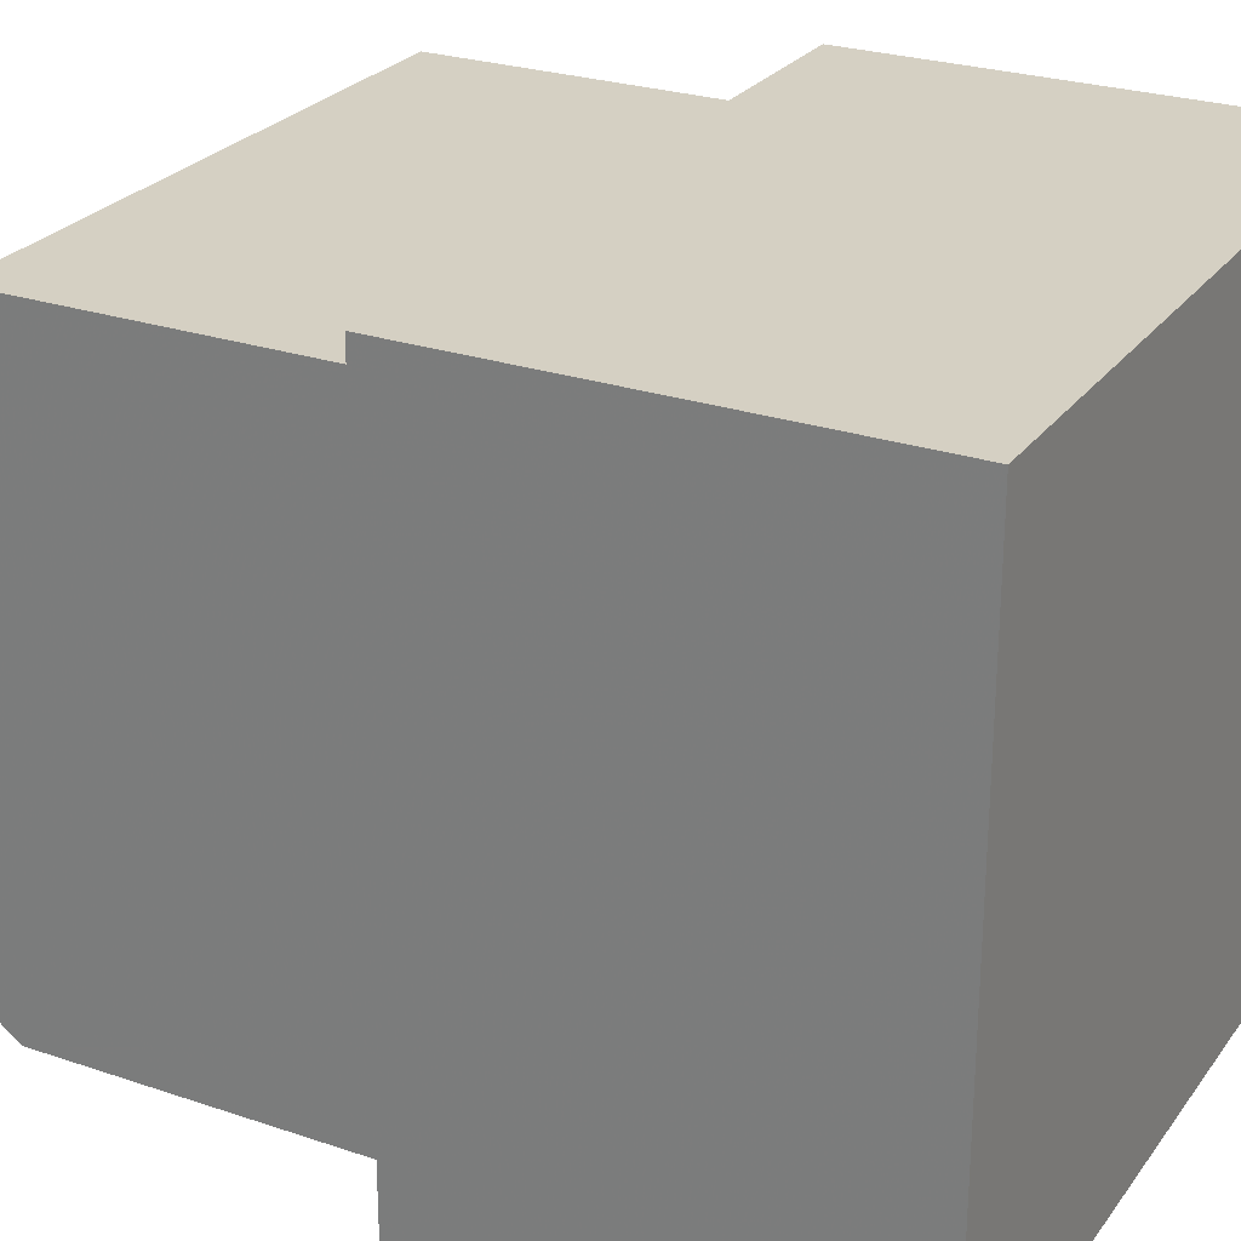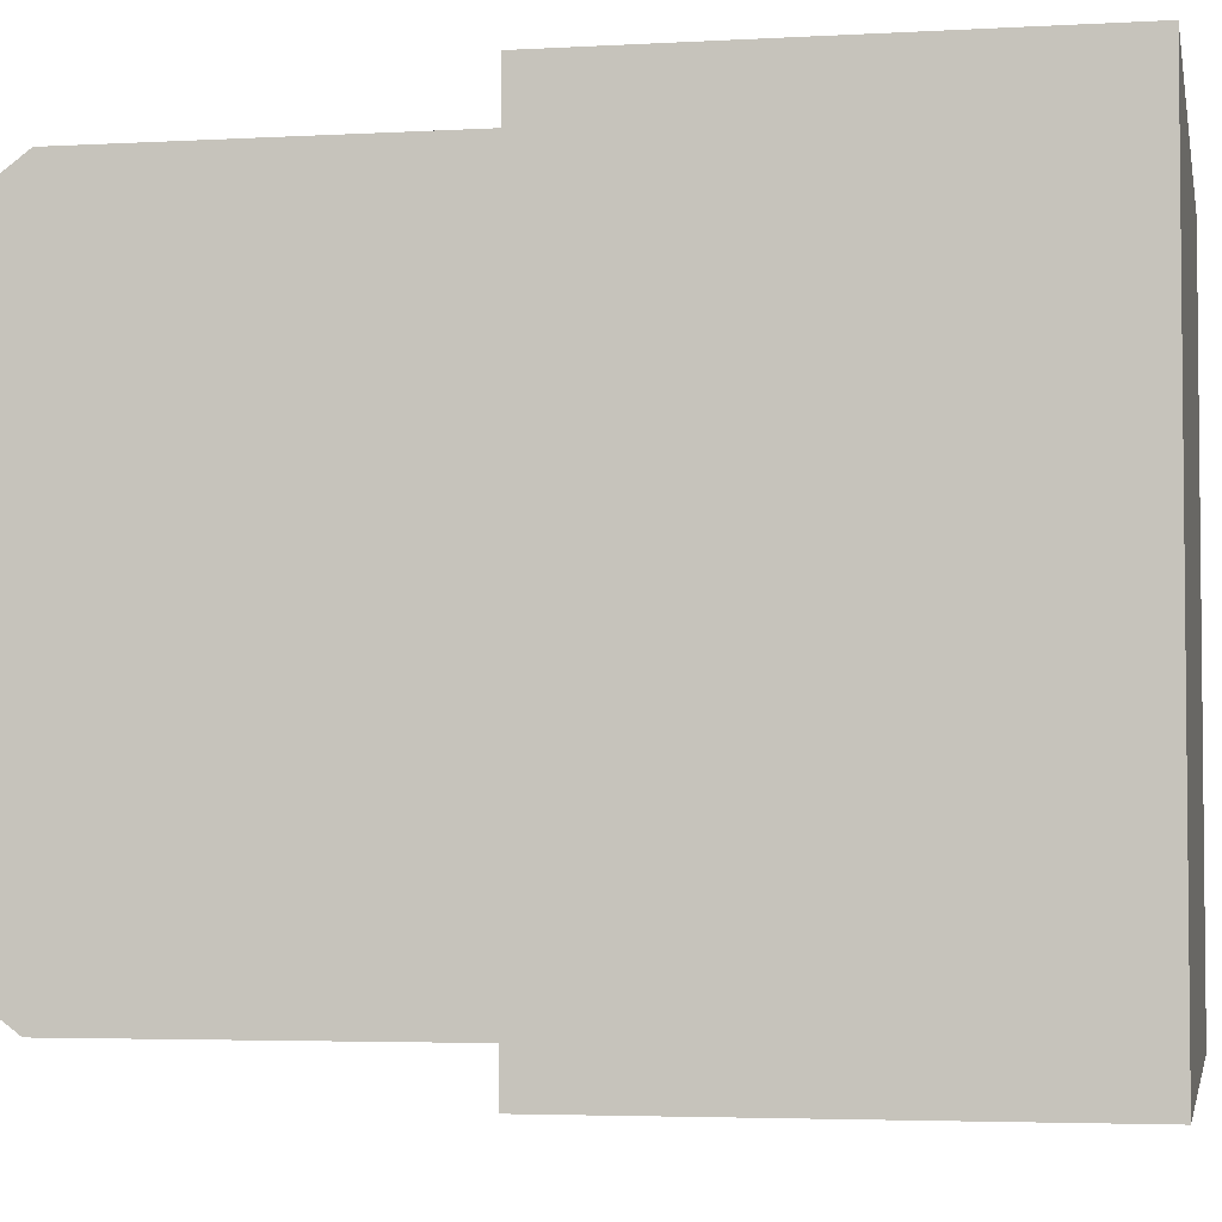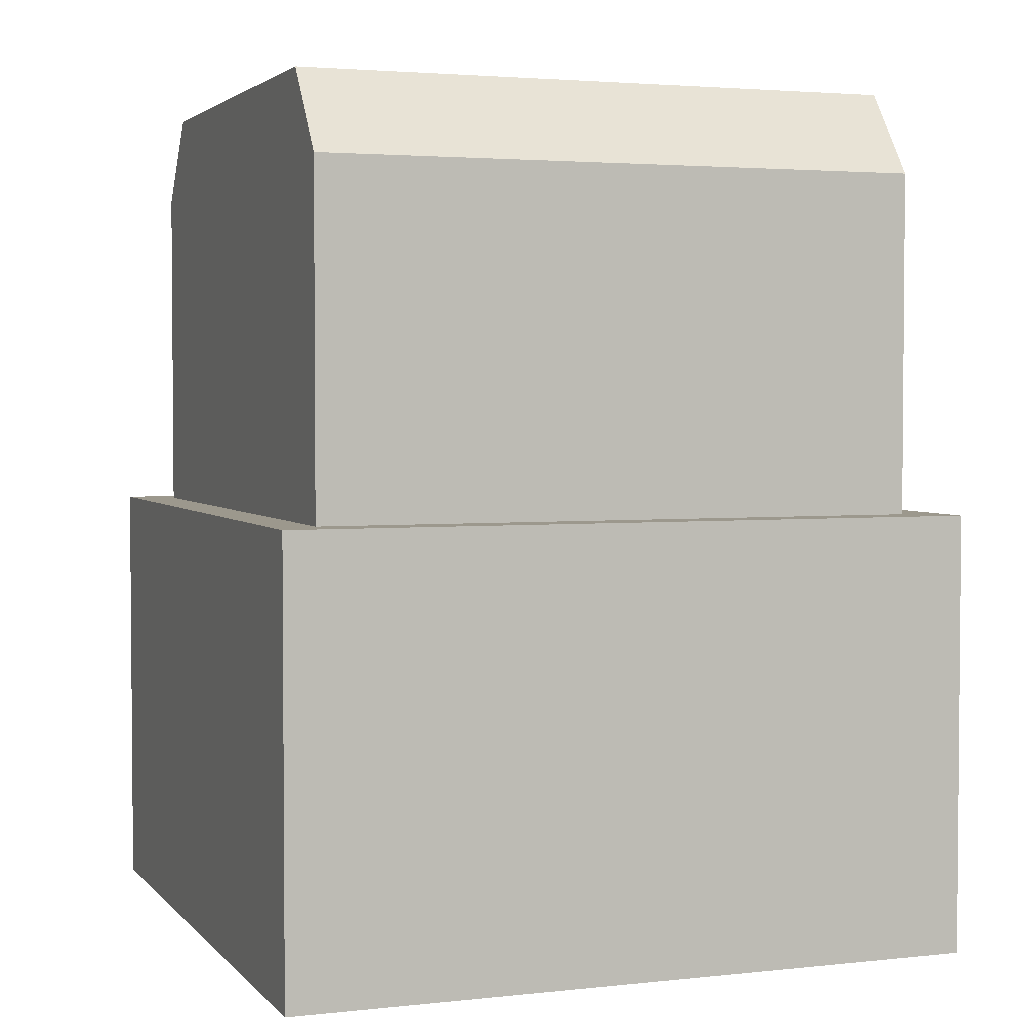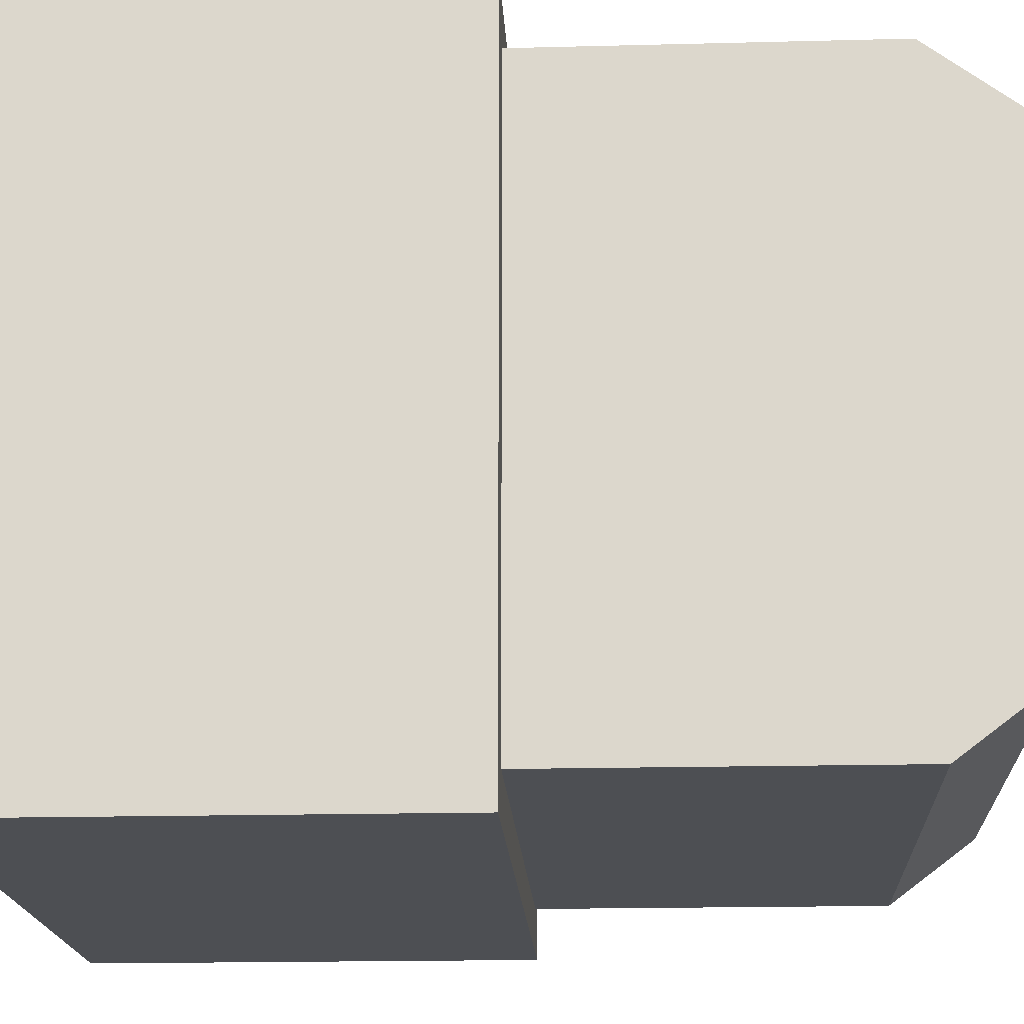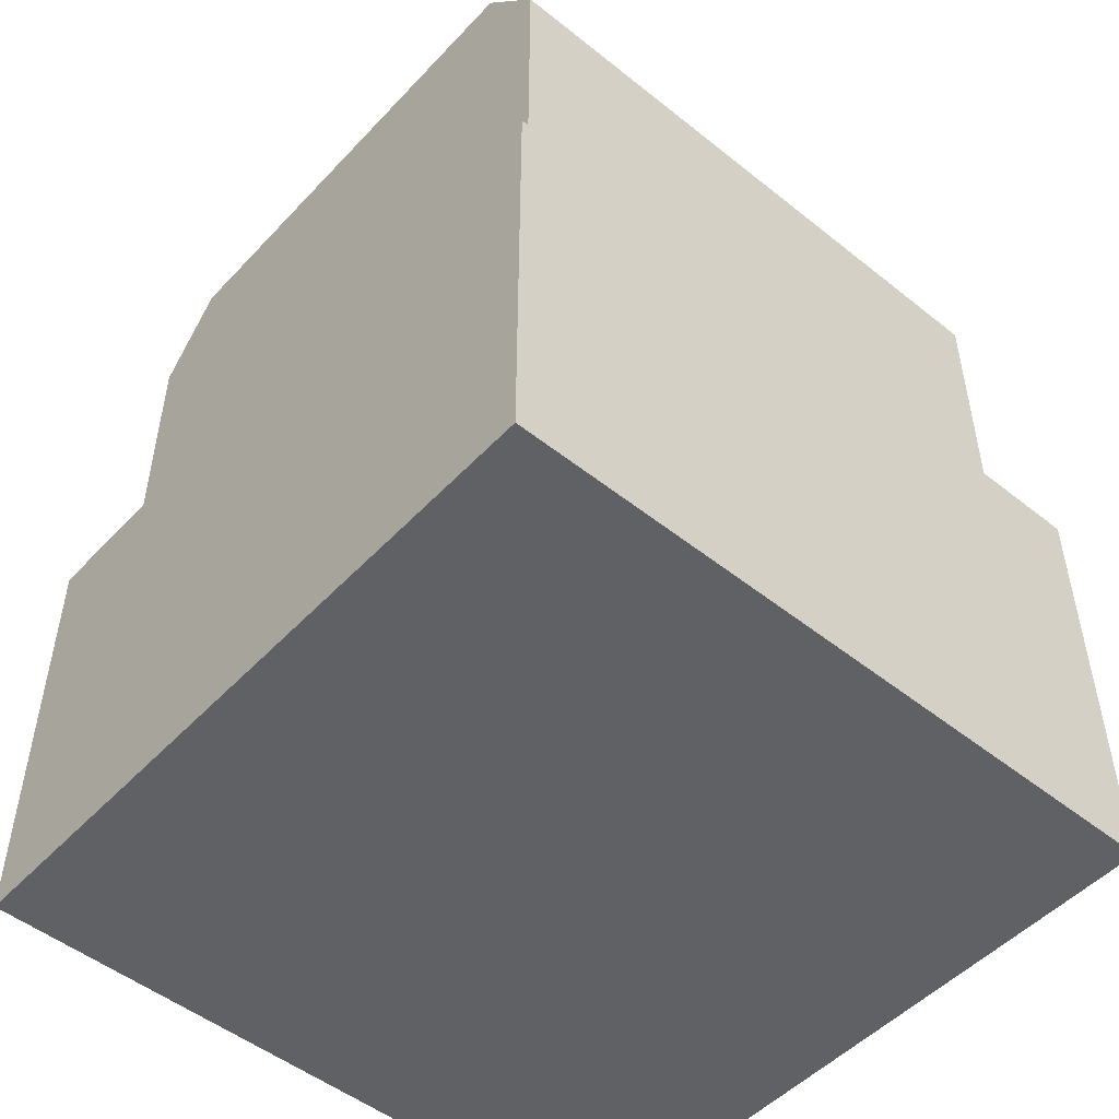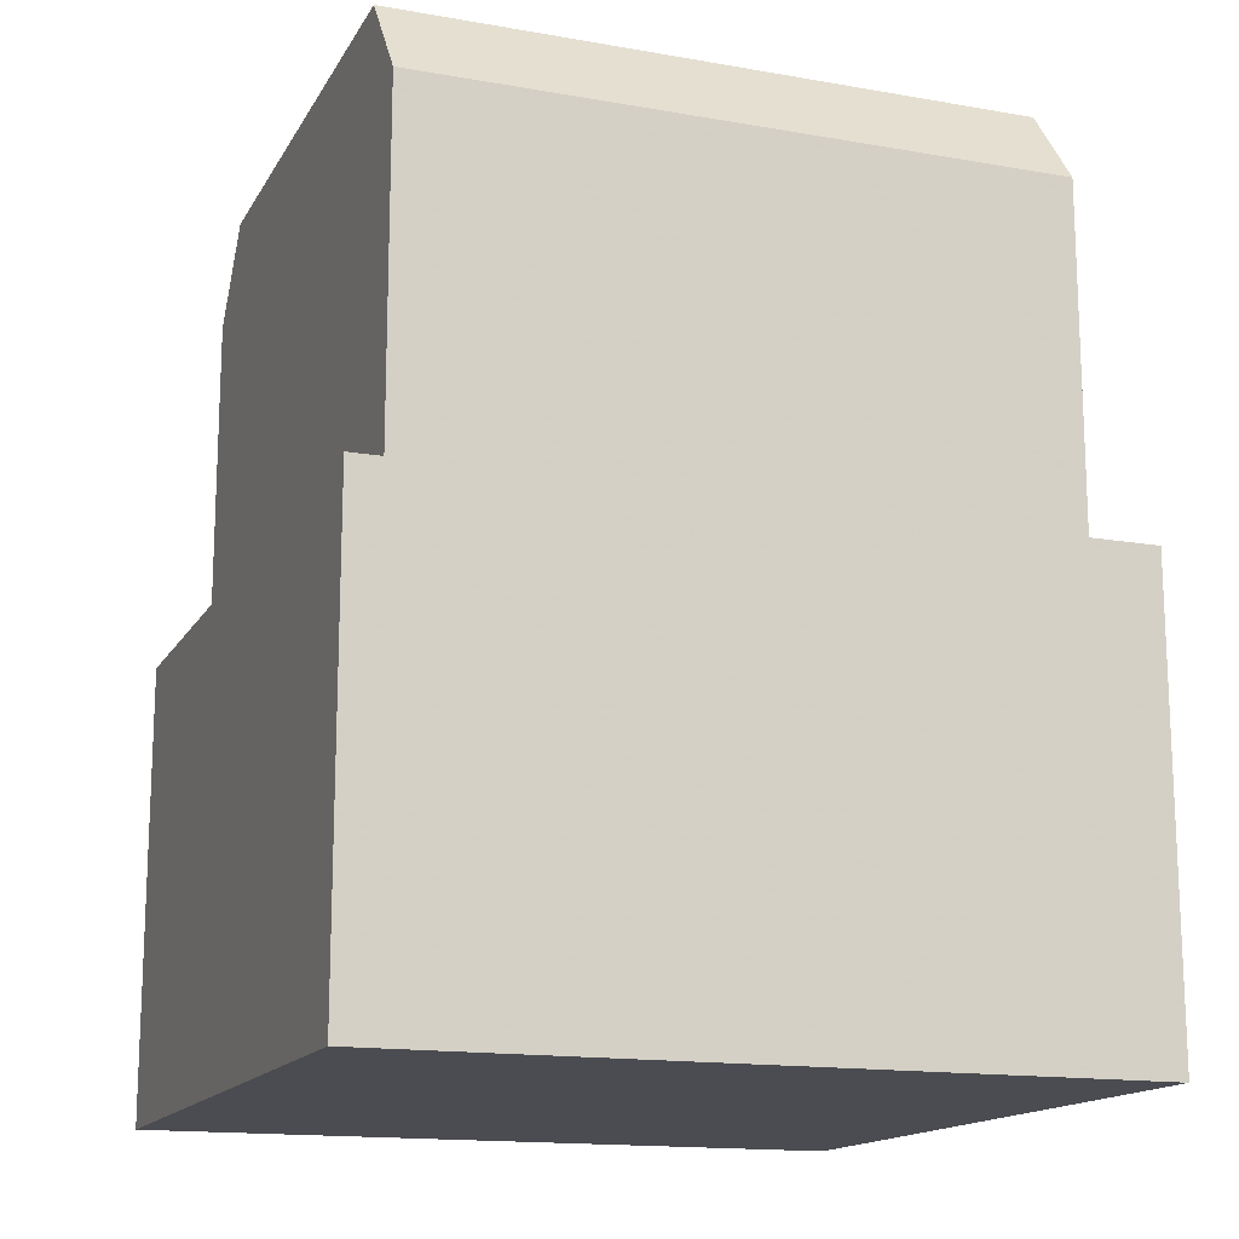
<metadata>
{"format":"obj","ext":"obj","renderer":"f3d","projection":"perspective","resolution":1024,"background":"white","views":[{"elev":26.1,"azim":118.1,"up":"+Y"},{"elev":-3.8,"azim":100.8,"up":"+Y"},{"elev":3.0,"azim":159.6,"up":"+Z"},{"elev":-18.0,"azim":-87.1,"up":"+Y"},{"elev":-50.3,"azim":-41.2,"up":"+Z"},{"elev":-15.3,"azim":159.6,"up":"+Z"}]}
</metadata>
<code>
o convex_0
v -8.083 -8.083 -0.08264
v 8.116 8.116 10.17
v 8.116 -8.083 10.17
v 8.116 8.116 -0.08264
v -8.083 8.116 10.17
v 8.116 -8.083 -0.08264
v -8.083 -8.083 10.17
v -8.083 8.116 -0.08264
f 5 4 8
f 2 3 4
f 3 2 5
f 2 4 5
f 3 1 6
f 4 3 6
f 1 4 6
f 1 3 7
f 5 1 7
f 3 5 7
f 4 1 8
f 1 5 8
o convex_1
v -7.091 -7.091 18.1
v 7.124 7.124 18.1
v 7.124 5.635 20.08
v 7.124 -7.091 10.17
v -7.091 7.124 10.17
v -7.091 5.634 20.08
v 7.124 -5.601 20.08
v -7.091 -7.091 10.17
v 7.124 7.124 10.17
v -7.091 -5.601 20.08
v -7.091 7.124 18.1
v 7.124 -7.091 18.1
f 15 9 20
f 10 11 12
f 13 9 14
f 11 14 15
f 12 11 15
f 12 9 16
f 9 13 16
f 13 12 16
f 10 12 17
f 12 13 17
f 13 10 17
f 14 9 18
f 15 14 18
f 9 15 18
f 11 10 19
f 10 13 19
f 13 14 19
f 14 11 19
f 9 12 20
f 12 15 20

</code>
